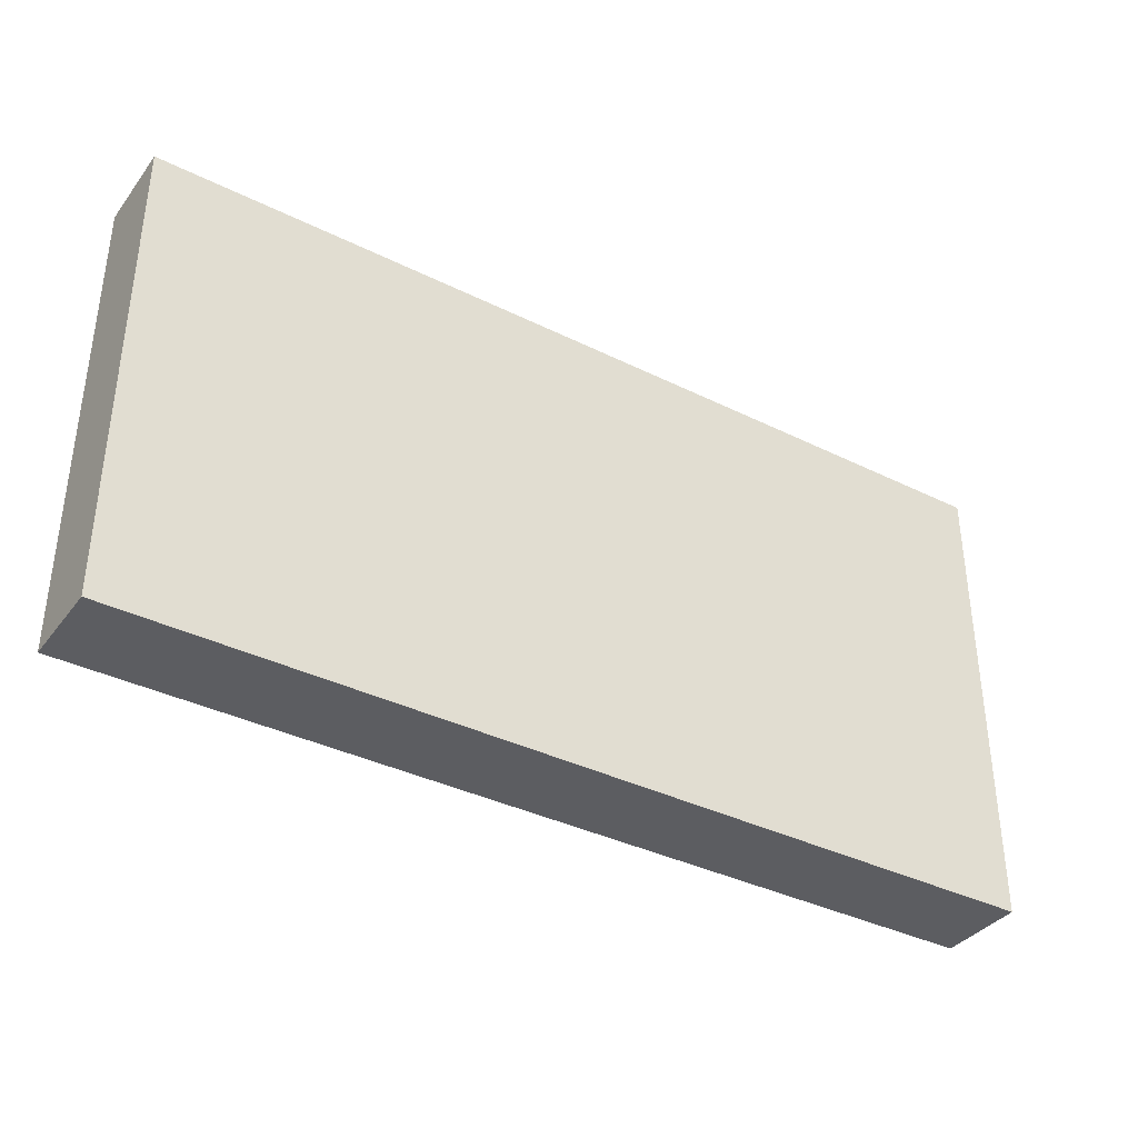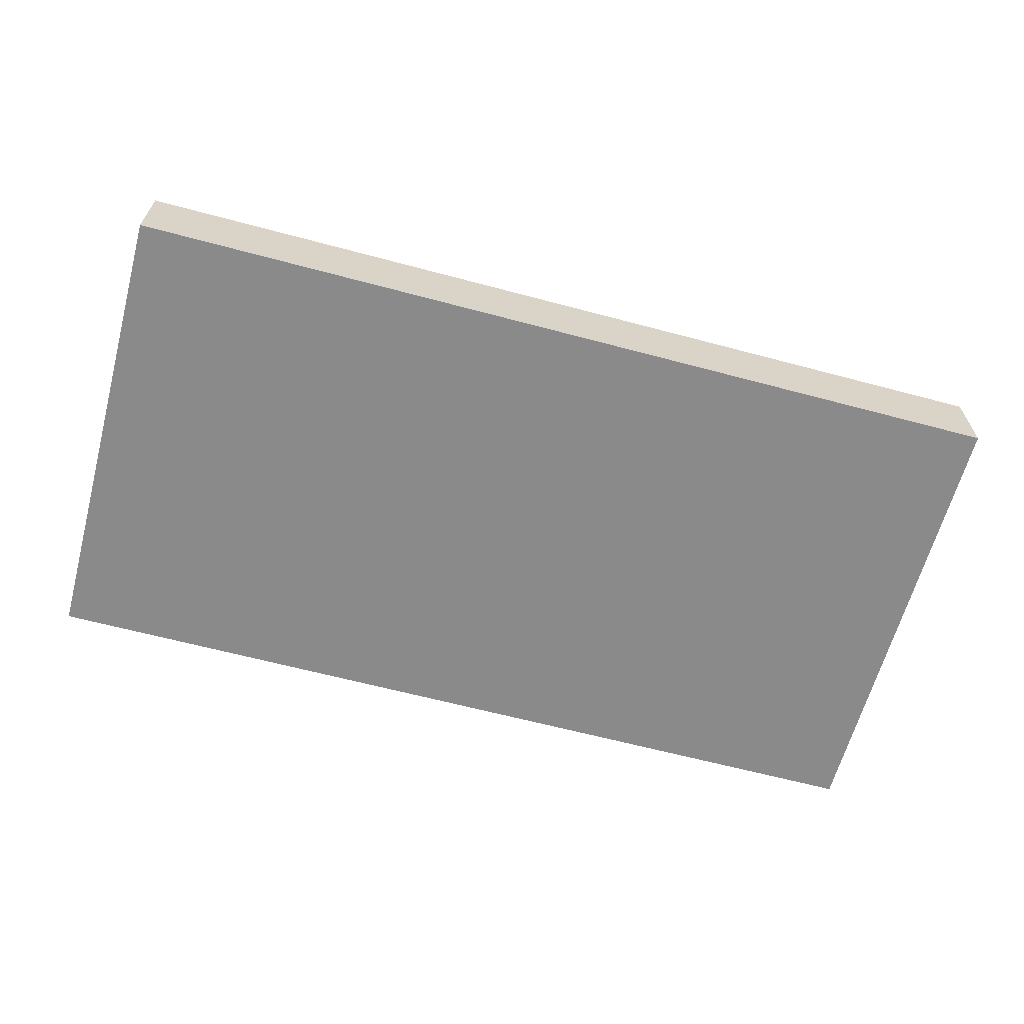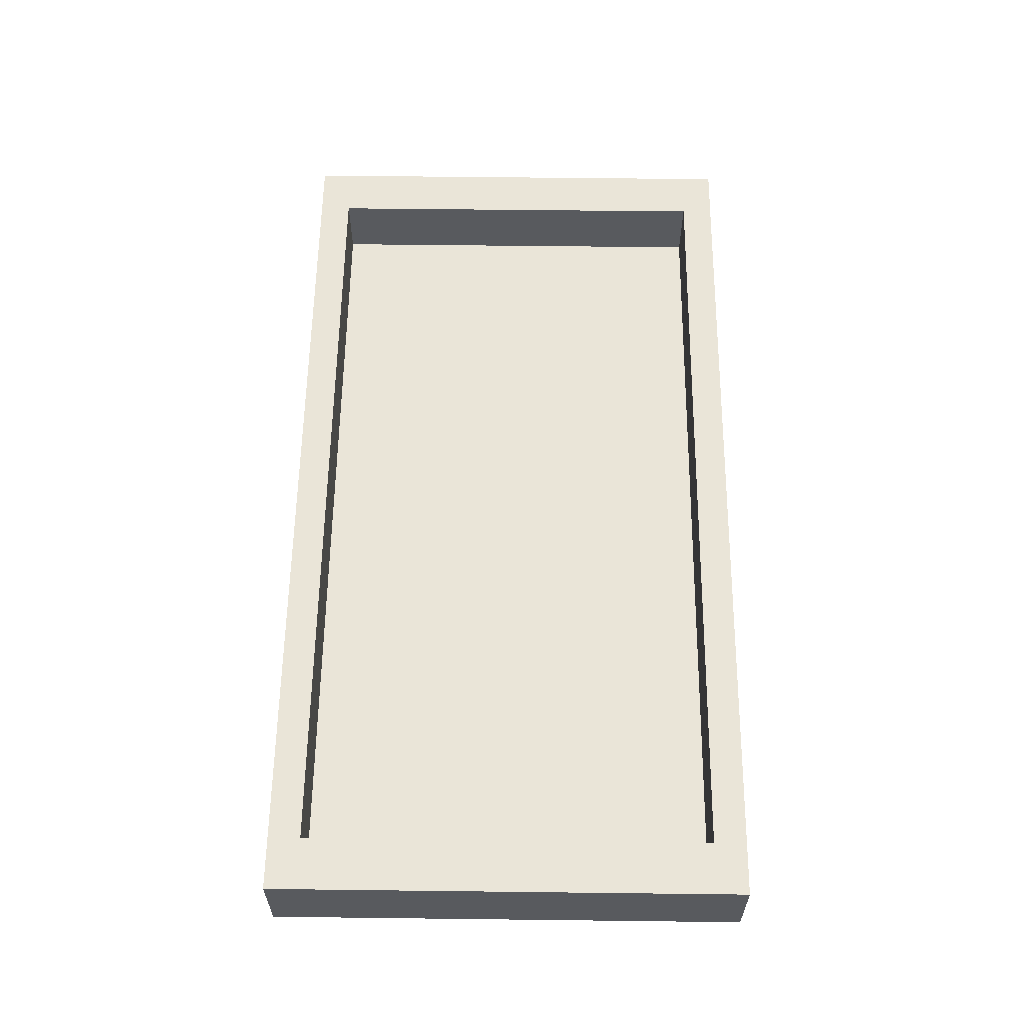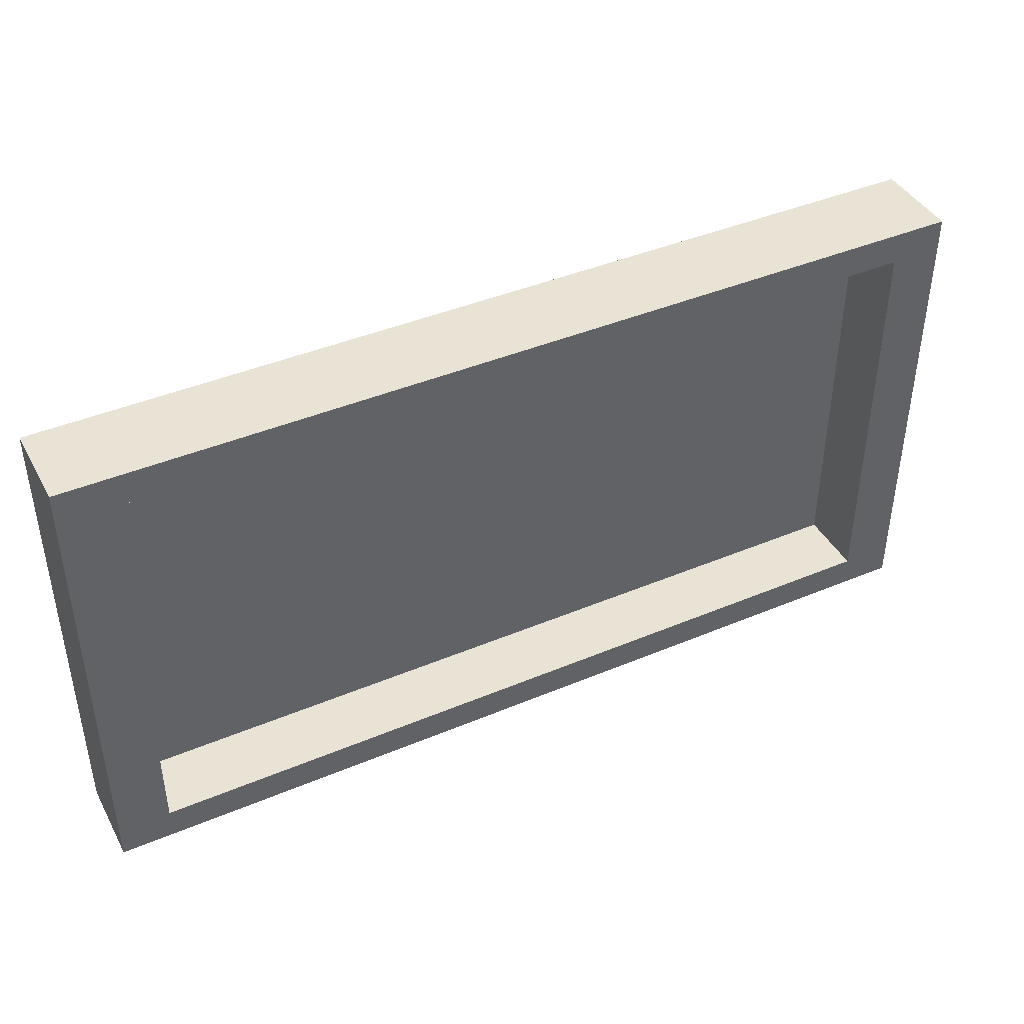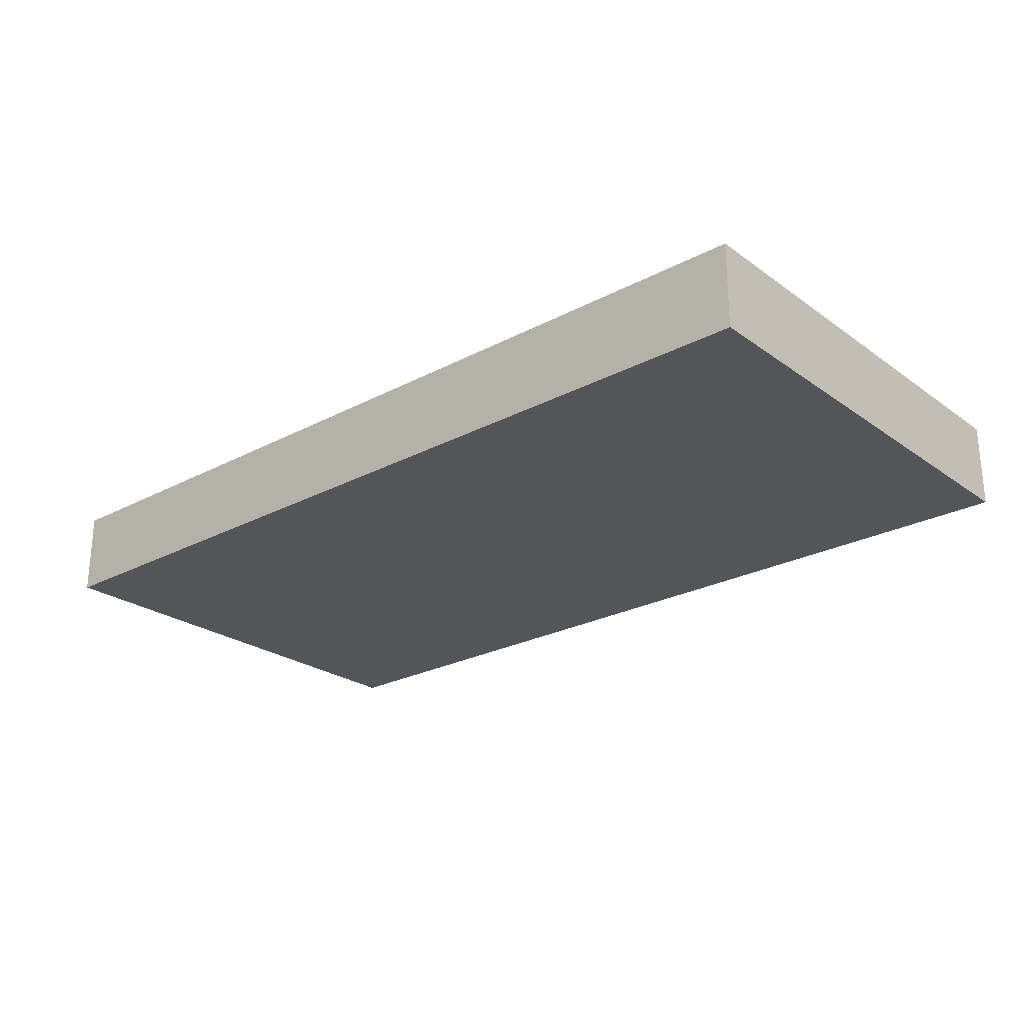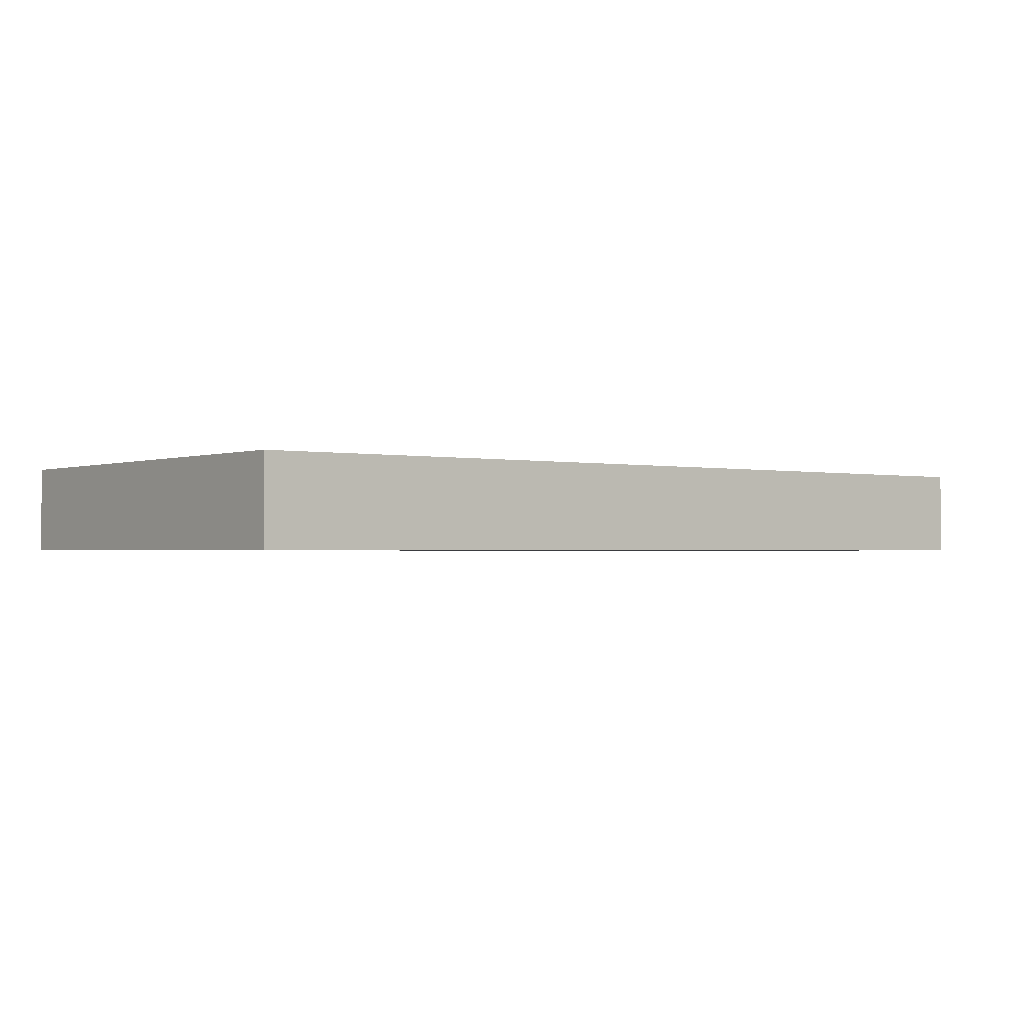
<metadata>
{"format":"obj","ext":"obj","renderer":"f3d","projection":"perspective","resolution":1024,"background":"white","views":[{"elev":-36.9,"azim":-32.6,"up":"+Z"},{"elev":-63.5,"azim":164.9,"up":"+Y"},{"elev":59.3,"azim":-89.3,"up":"+Y"},{"elev":42.1,"azim":153.2,"up":"+Z"},{"elev":-24.8,"azim":40.8,"up":"+Y"},{"elev":-1.3,"azim":142.1,"up":"+Y"}]}
</metadata>
<code>
o Cube
v 5.013 -0.4749 -2.608
v 5.013 -0.4749 2.608
v -5.013 -0.4749 2.608
v -5.013 -0.4749 -2.608
v 5.013 0.4749 -2.608
v 5.013 0.4749 2.608
v -5.013 0.4749 2.608
v -5.013 0.4749 -2.608
v 4.44 0.4749 -2.251
v 4.44 0.4749 2.251
v -4.44 0.4749 -2.251
v -4.44 0.4749 2.251
v 4.44 -0.2786 -2.251
v 4.44 -0.2786 2.251
v -4.44 -0.2786 -2.251
v -4.44 -0.2786 2.251
f 2 4 1
f 6 12 7
f 5 2 1
f 6 3 2
f 3 8 4
f 1 8 5
f 10 16 12
f 5 10 6
f 7 11 8
f 8 9 5
f 15 14 13
f 9 14 10
f 12 15 11
f 11 13 9
f 2 3 4
f 6 10 12
f 5 6 2
f 6 7 3
f 3 7 8
f 1 4 8
f 10 14 16
f 5 9 10
f 7 12 11
f 8 11 9
f 15 16 14
f 9 13 14
f 12 16 15
f 11 15 13

</code>
